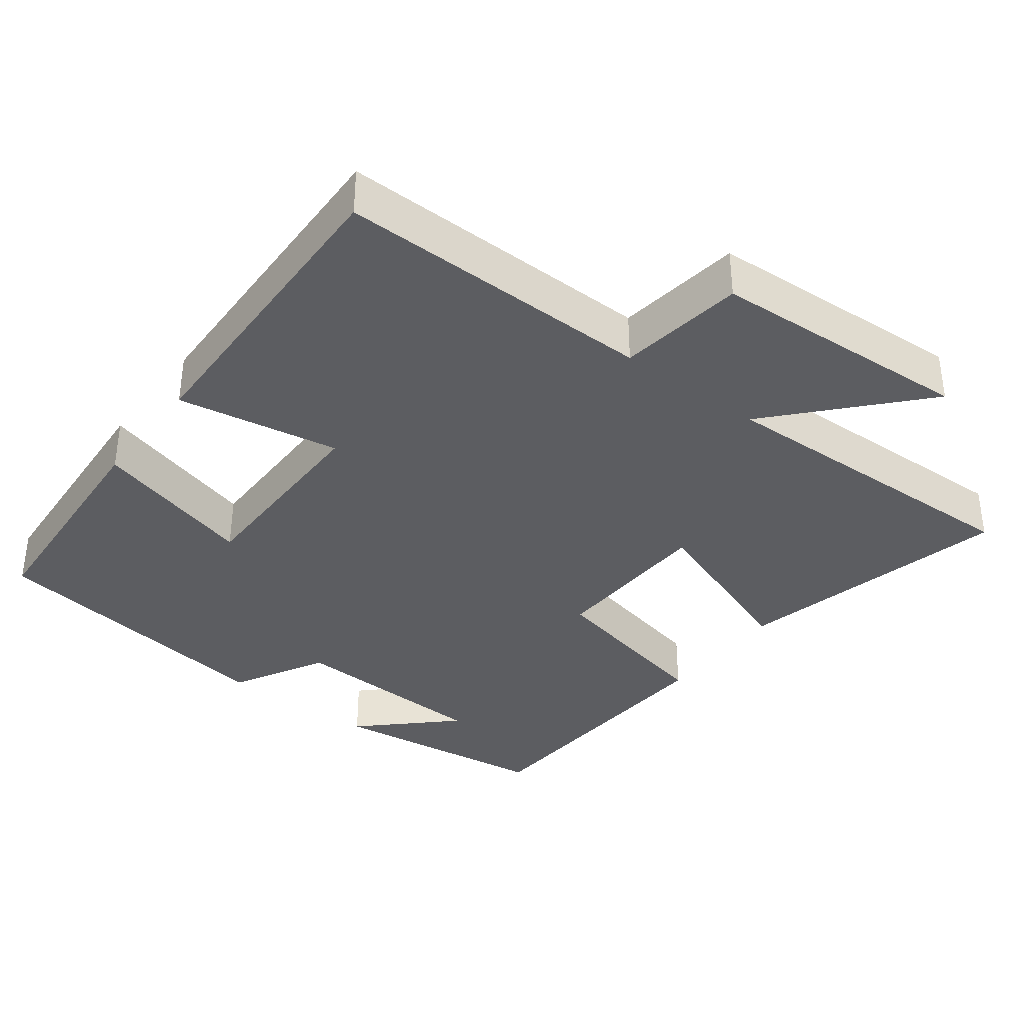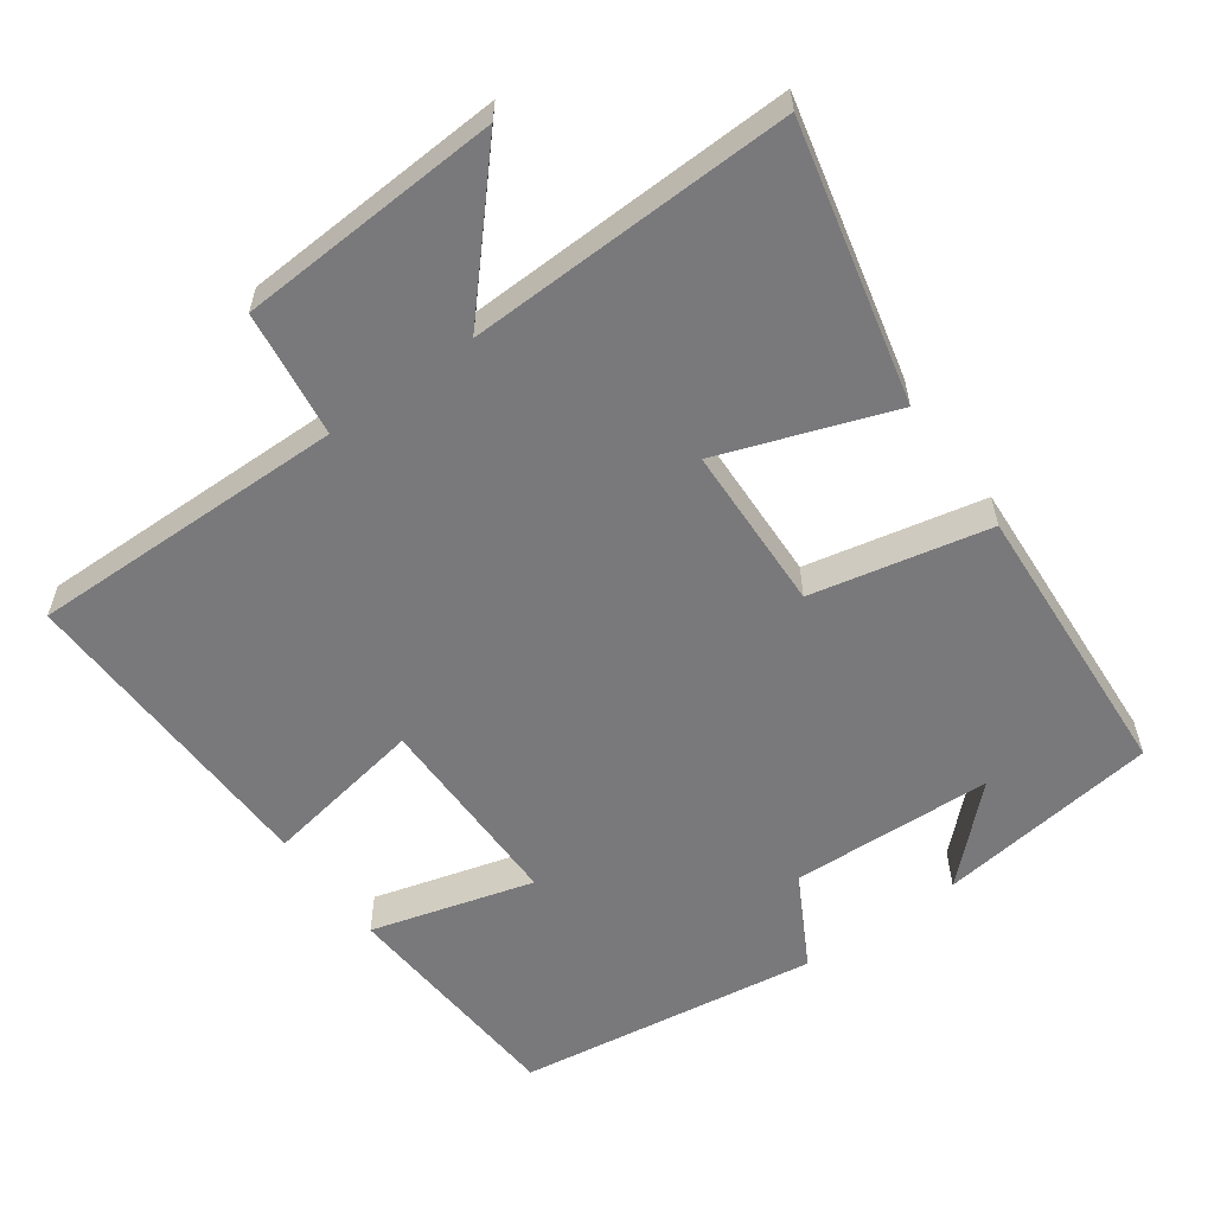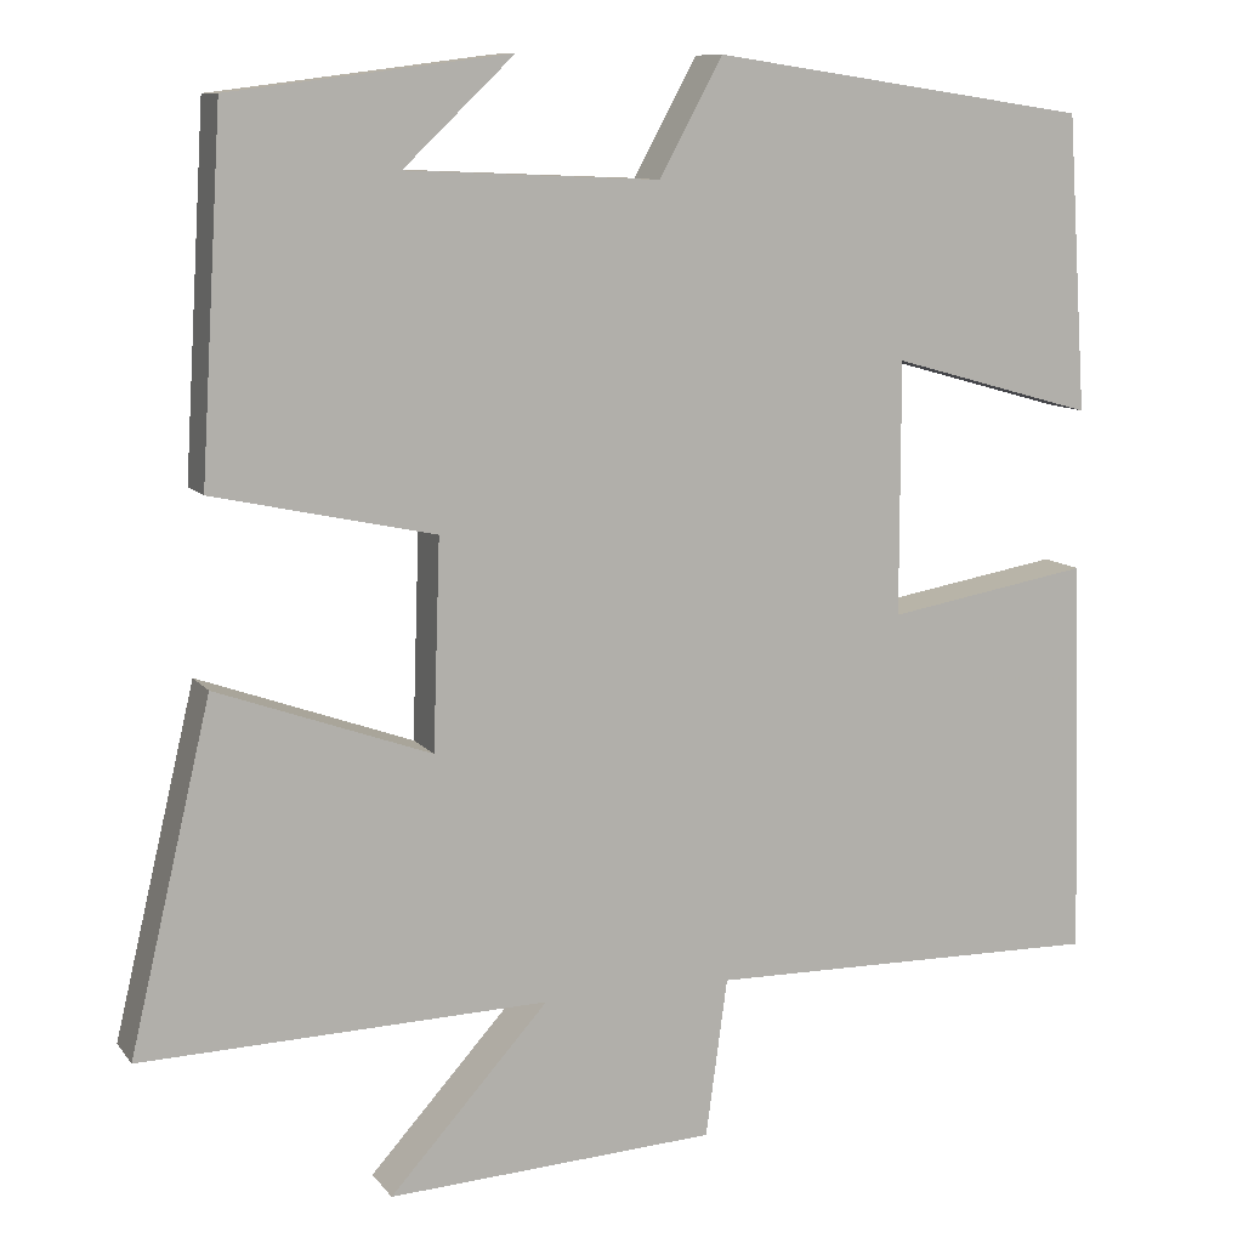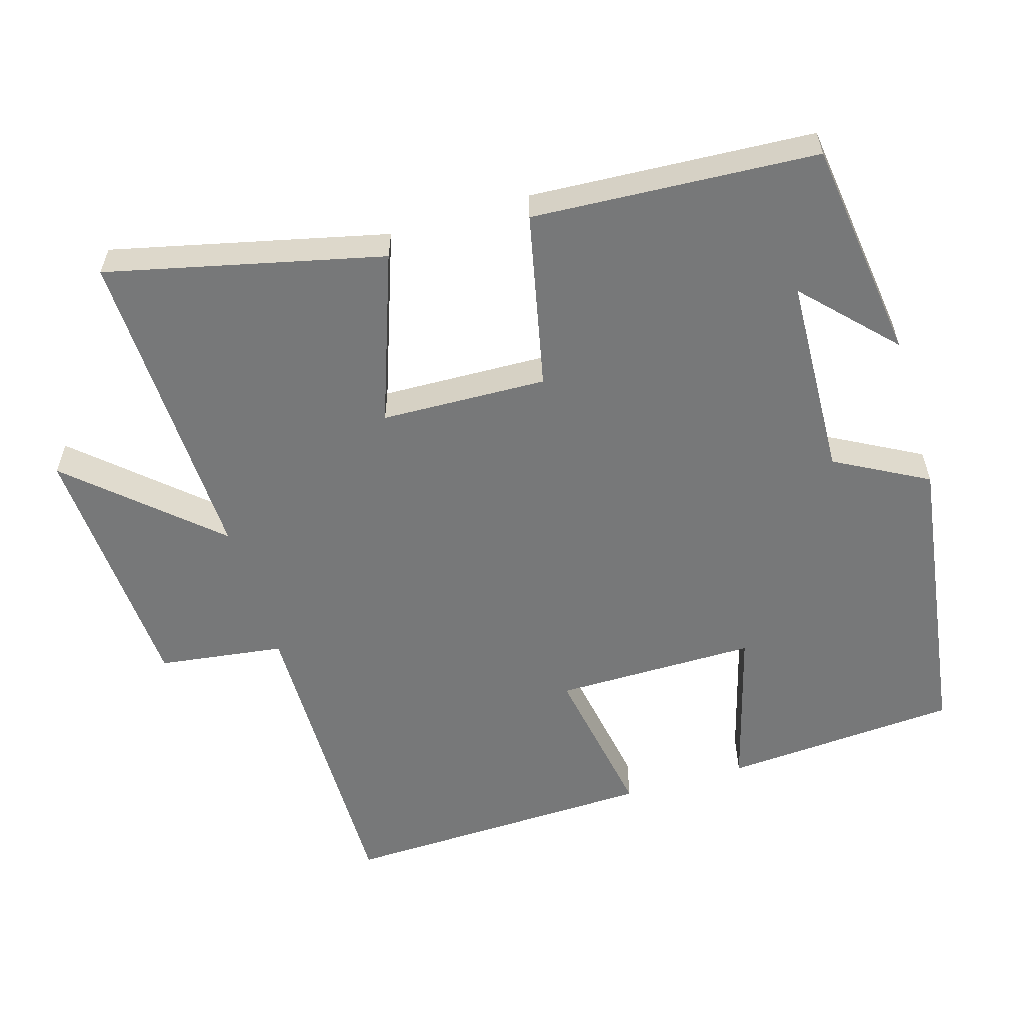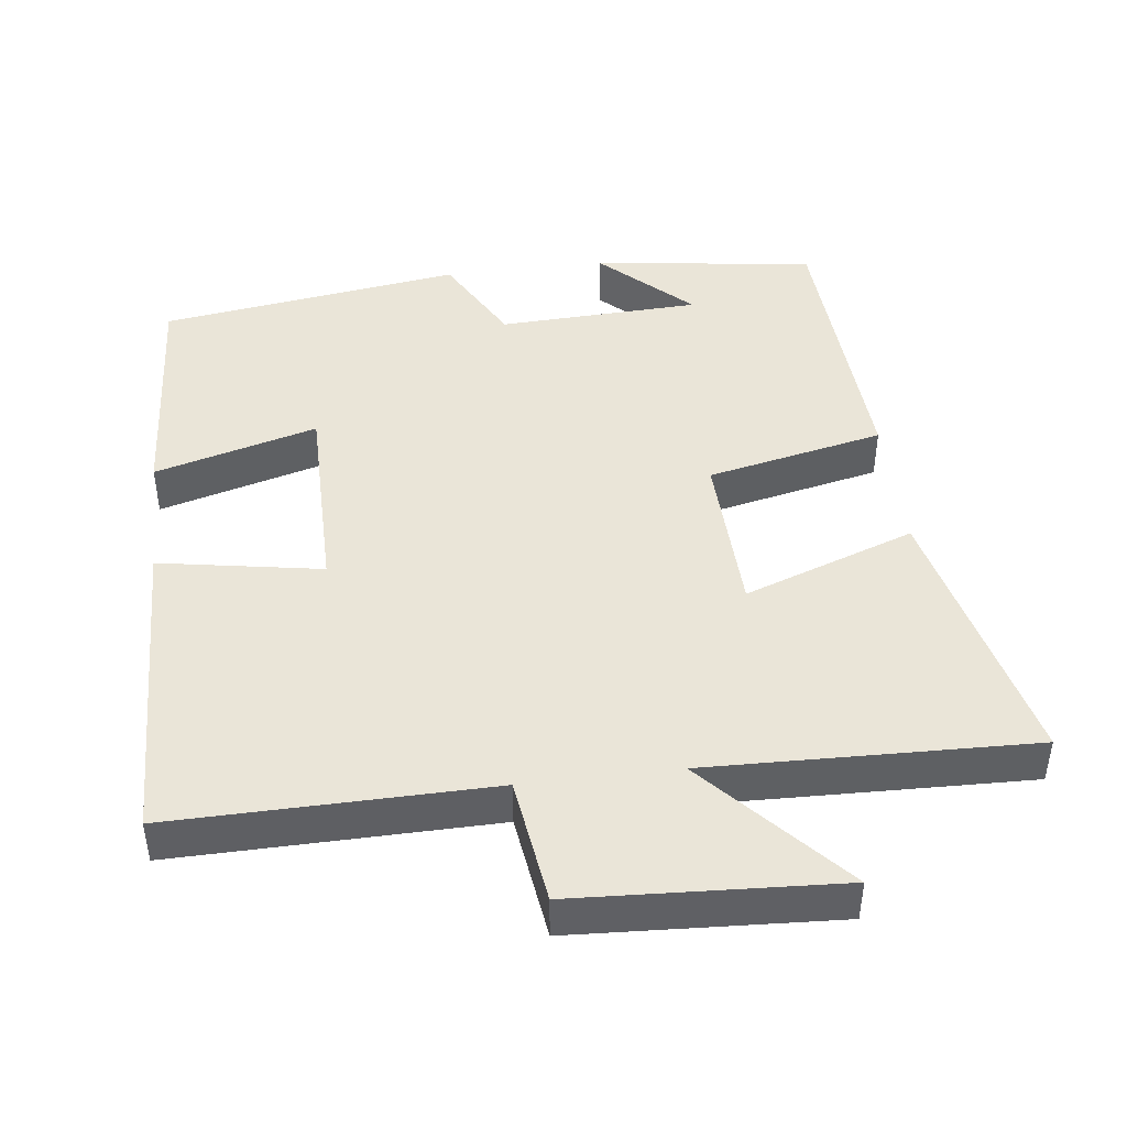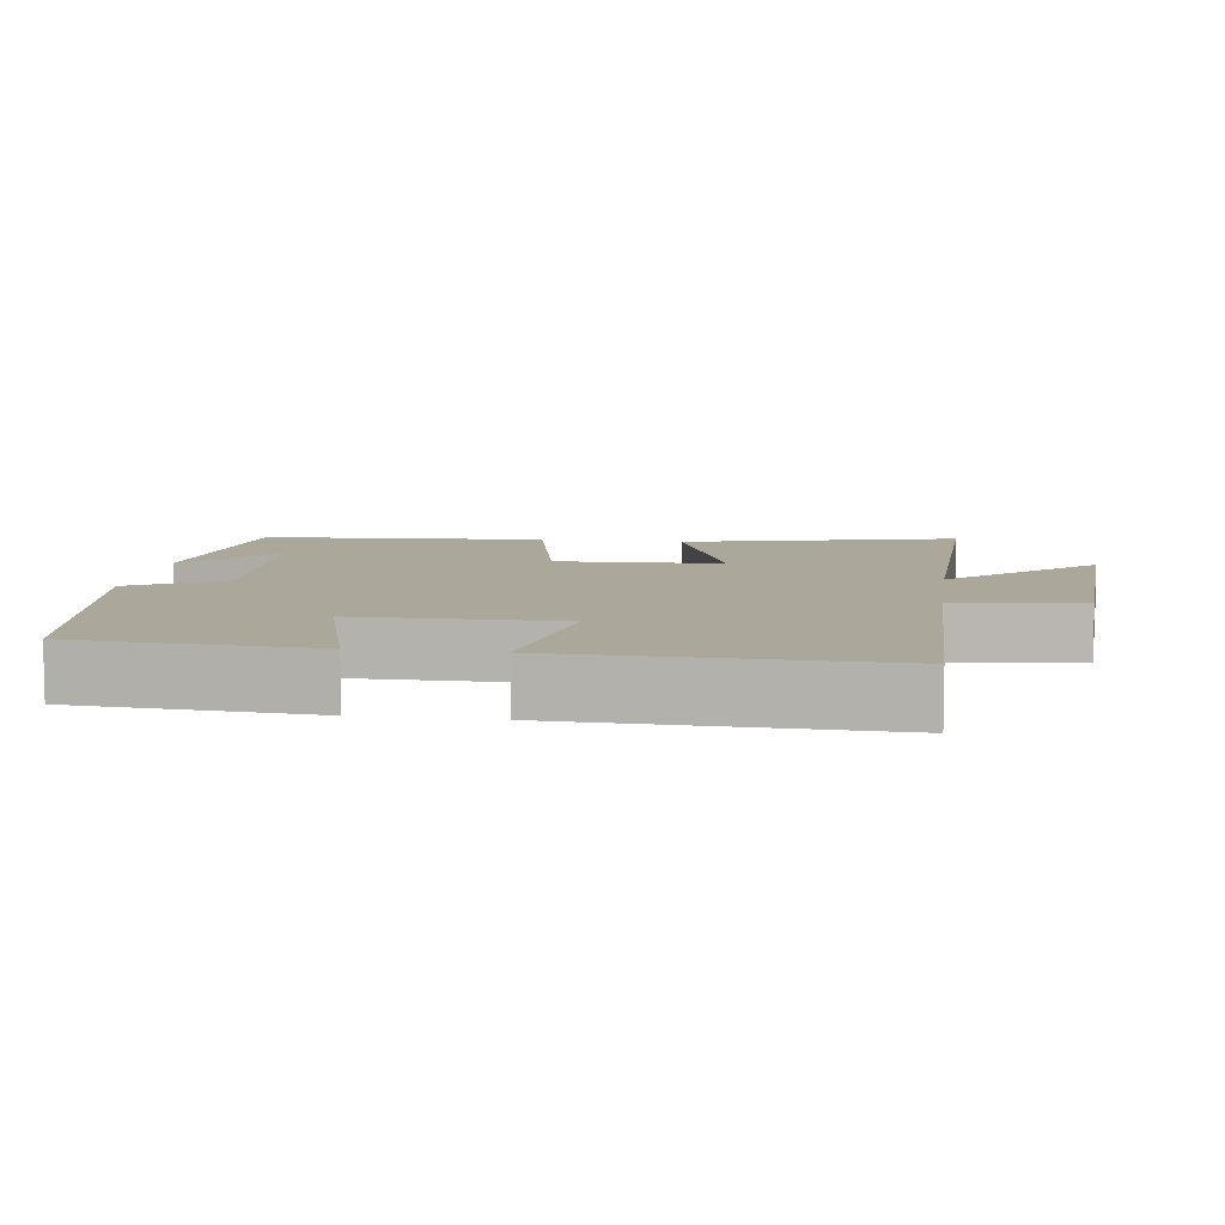
<metadata>
{"format":"obj","ext":"obj","renderer":"f3d","projection":"perspective","resolution":1024,"background":"white","views":[{"elev":-36.5,"azim":142.8,"up":"+Y"},{"elev":-57.9,"azim":-144.2,"up":"+Y"},{"elev":10.1,"azim":-21.7,"up":"+Z"},{"elev":-57.4,"azim":-73.2,"up":"+Y"},{"elev":44.7,"azim":173.0,"up":"+Y"},{"elev":8.2,"azim":97.8,"up":"+Y"}]}
</metadata>
<code>
v -0.476 0.07 0.46
v -0.168 0.07 0.5
v -0.29 0.07 0.384
v -0.01 0.07 0.372
v 0.06 0.07 0.5
v 0.478 0.07 0.439
v 0.5 0.07 0.112
v 0.275 0.07 0.175
v 0.275 0.07 -0.105
v 0.5 0.07 -0.066
v 0.512 0.07 -0.506
v 0.072 0.07 -0.5
v 0.048 0.07 -0.675
v -0.316 0.07 -0.695
v -0.14 0.07 -0.5
v -0.59 0.07 -0.513
v -0.5 0.07 -0.132
v -0.263 0.07 -0.217
v -0.255 0.07 0.013
v -0.5 0.07 0.066
v -0.476 0 0.46
v -0.168 0 0.5
v -0.29 0 0.384
v -0.01 0 0.372
v 0.06 0 0.5
v 0.478 0 0.439
v 0.5 0 0.112
v 0.275 0 0.175
v 0.275 0 -0.105
v 0.5 0 -0.066
v 0.512 0 -0.506
v 0.072 0 -0.5
v 0.048 0 -0.675
v -0.316 0 -0.695
v -0.14 0 -0.5
v -0.59 0 -0.513
v -0.5 0 -0.132
v -0.263 0 -0.217
v -0.255 0 0.013
v -0.5 0 0.066
f 19 20 1
f 15 16 17 18
f 15 18 19
f 12 13 14 15
f 12 15 19
f 9 10 11 12
f 8 9 12 19
f 5 6 7 8
f 4 5 8
f 3 4 8 19
f 1 2 3
f 1 3 19
f 21 40 39
f 38 37 36 35
f 39 38 35
f 35 34 33 32
f 39 35 32
f 32 31 30 29
f 39 32 29 28
f 28 27 26 25
f 28 25 24
f 39 28 24 23
f 23 22 21
f 39 23 21
f 1 21 22 2
f 2 22 23 3
f 3 23 24 4
f 4 24 25 5
f 5 25 26 6
f 6 26 27 7
f 7 27 28 8
f 8 28 29 9
f 9 29 30 10
f 10 30 31 11
f 11 31 32 12
f 12 32 33 13
f 13 33 34 14
f 14 34 35 15
f 15 35 36 16
f 16 36 37 17
f 17 37 38 18
f 18 38 39 19
f 19 39 40 20
f 20 40 21 1

</code>
